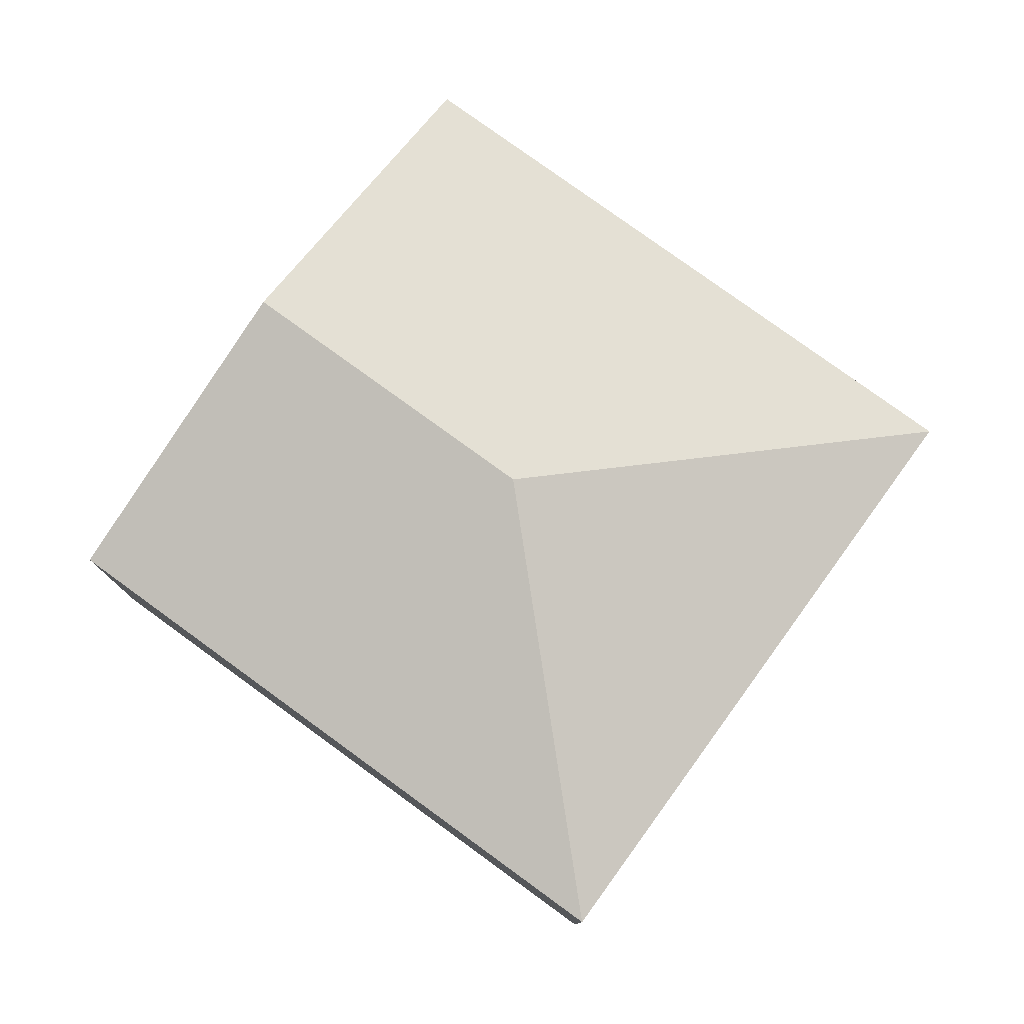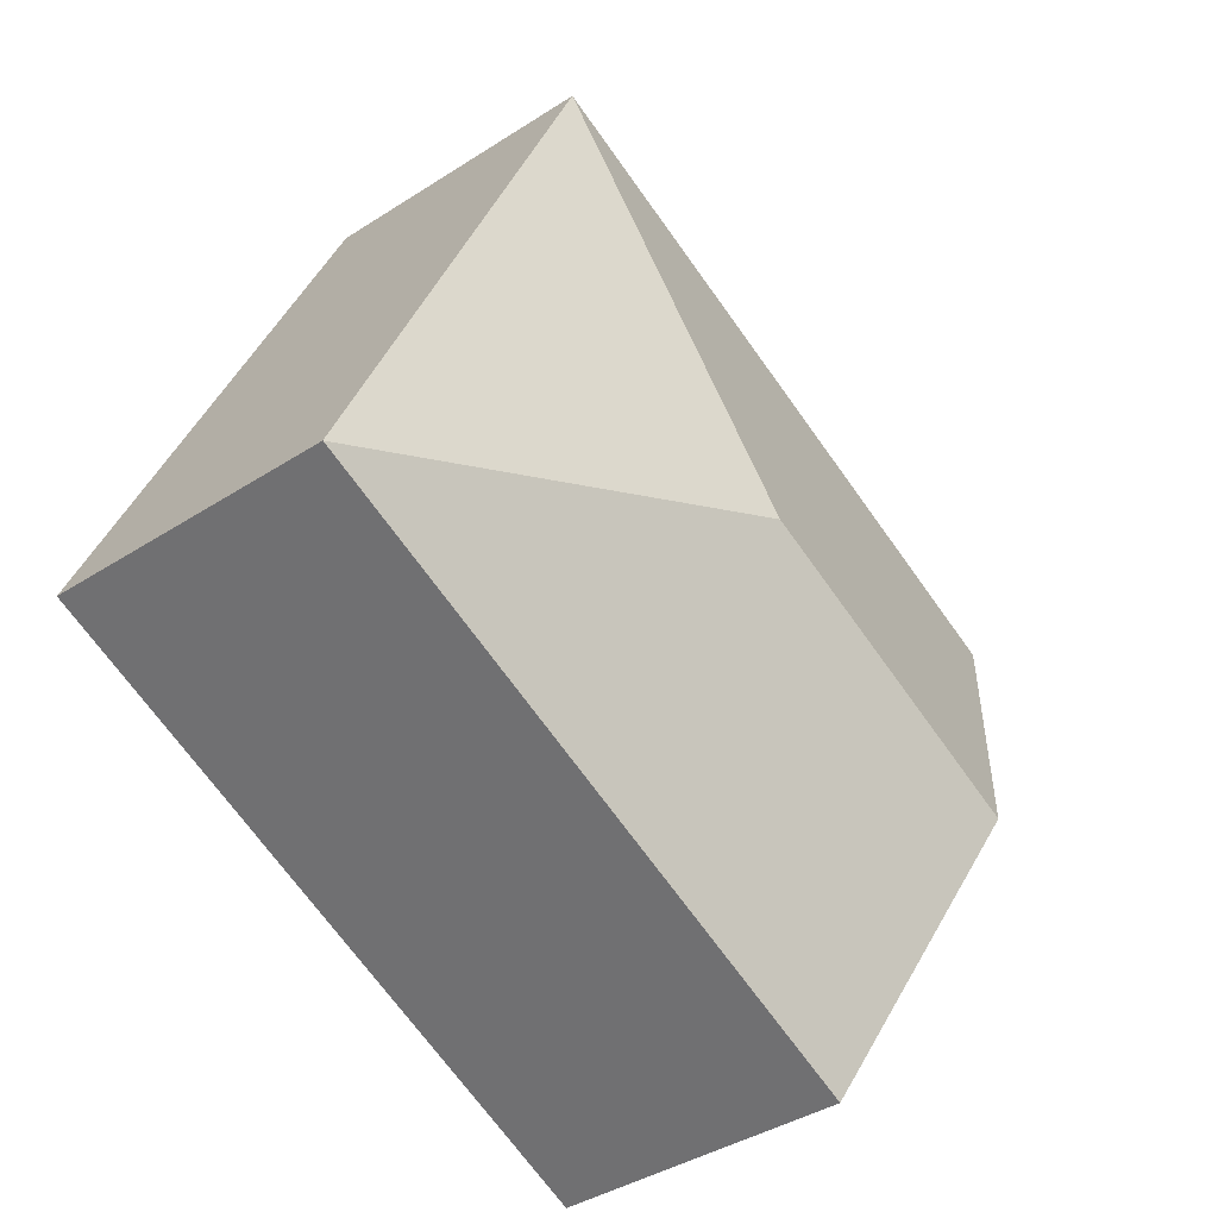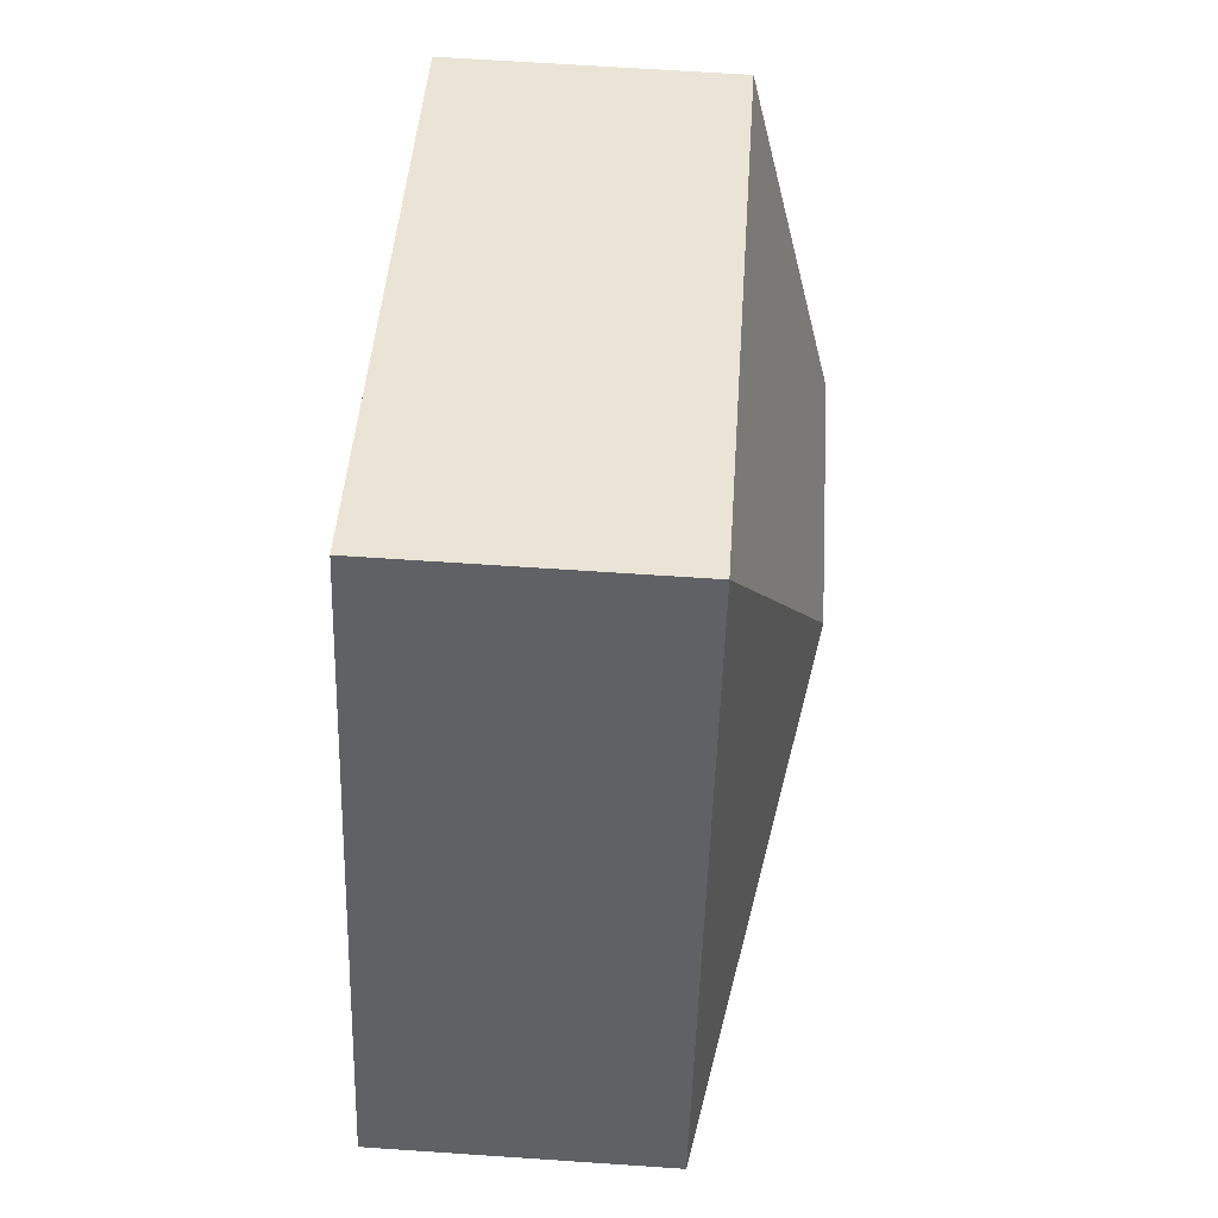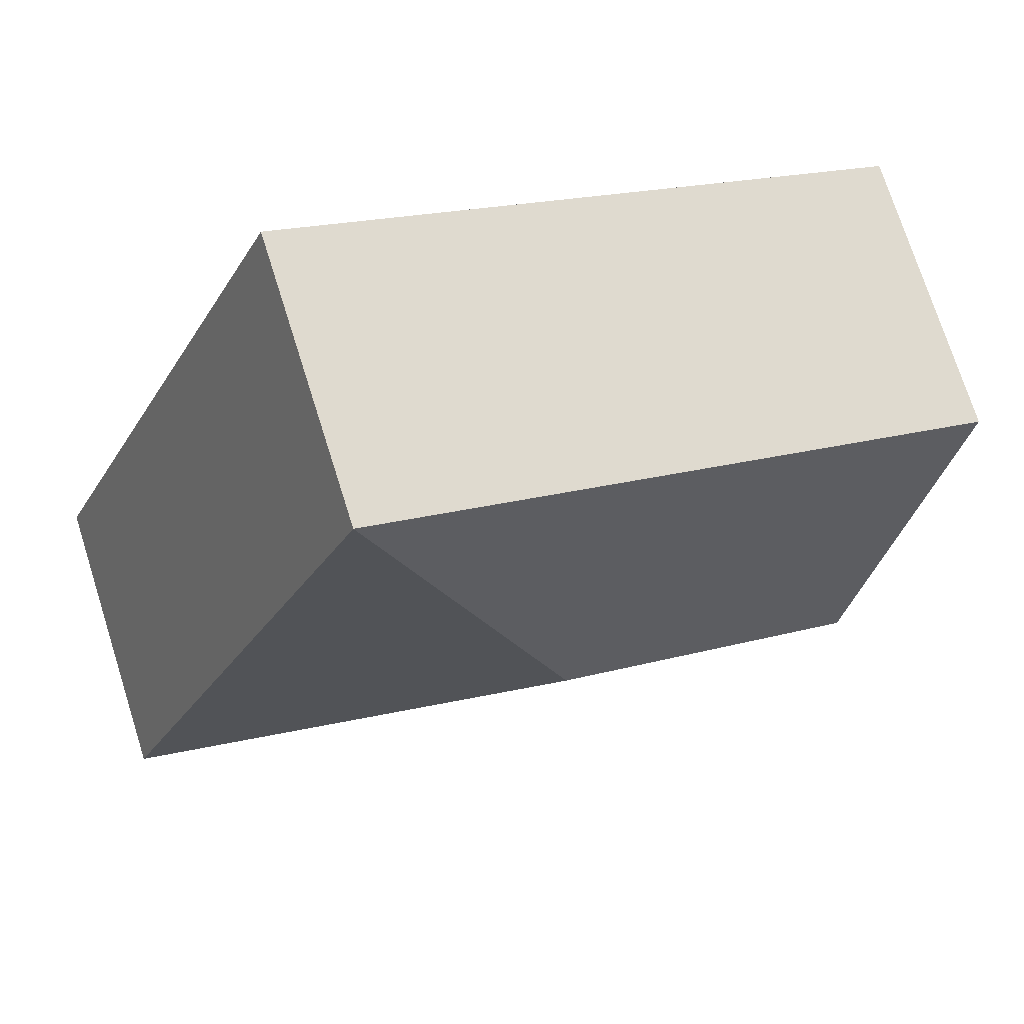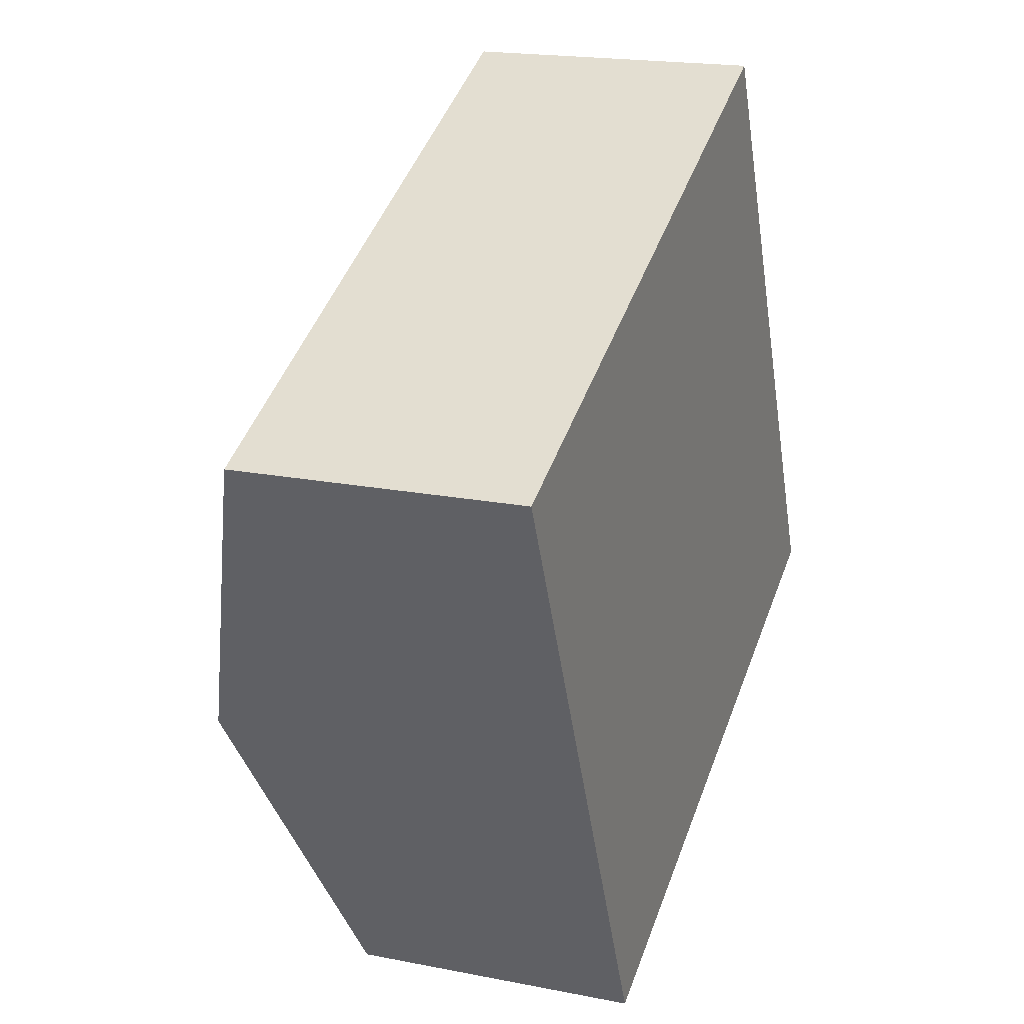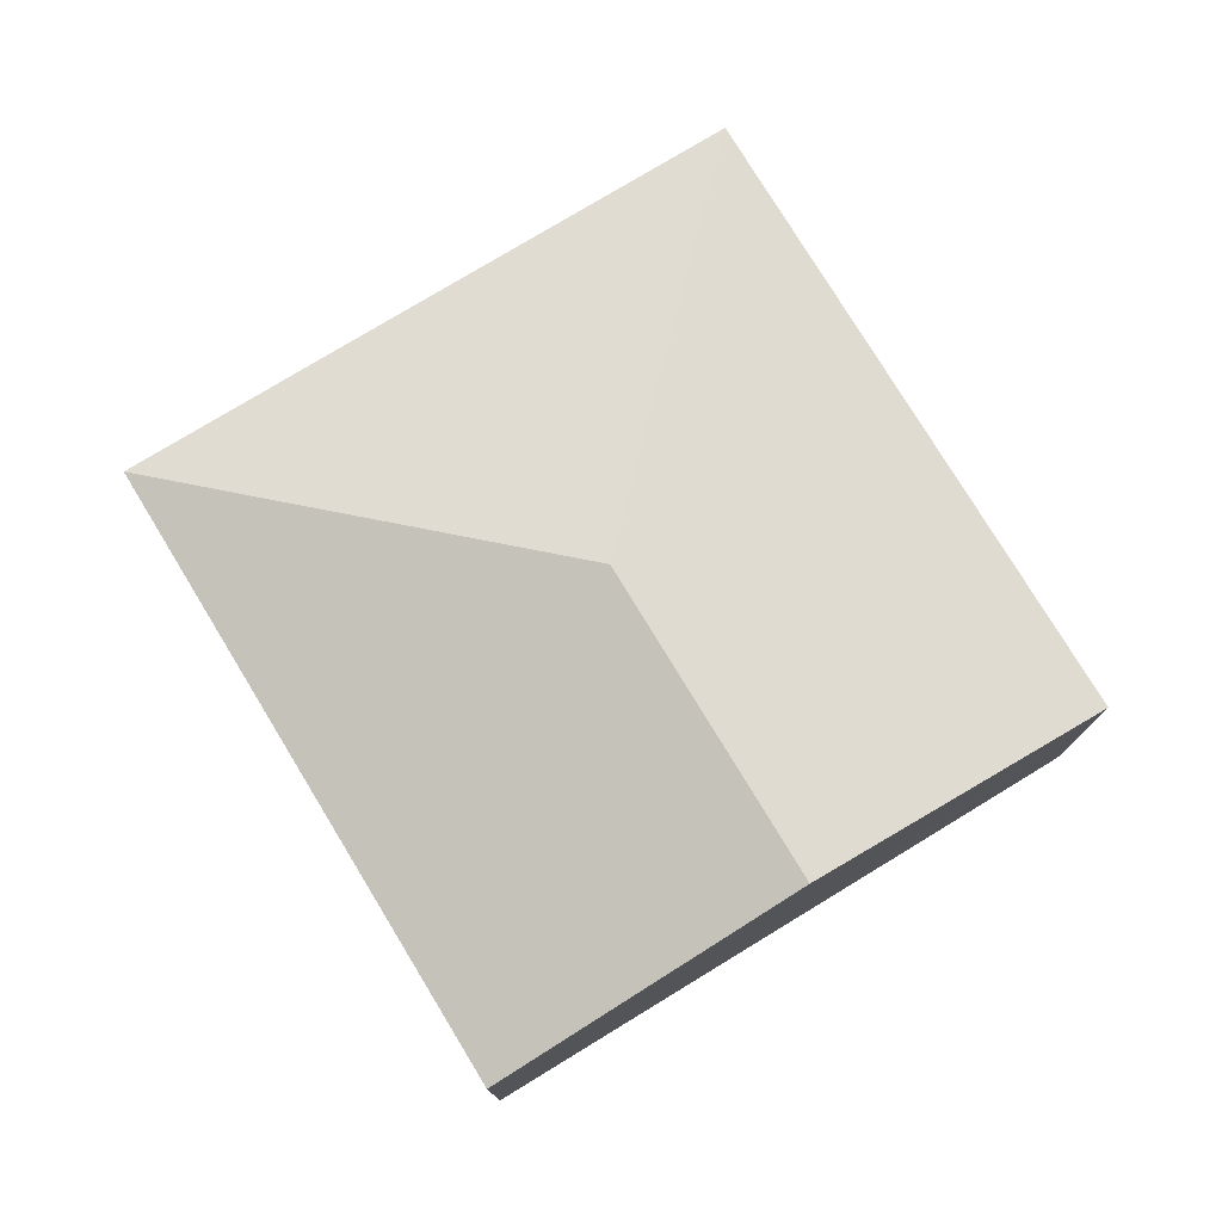
<metadata>
{"format":"obj","ext":"obj","renderer":"f3d","projection":"perspective","resolution":1024,"background":"white","views":[{"elev":78.8,"azim":11.9,"up":"+Y"},{"elev":-38.7,"azim":129.3,"up":"+Z"},{"elev":65.8,"azim":93.9,"up":"+Z"},{"elev":73.8,"azim":162.4,"up":"+Z"},{"elev":18.8,"azim":-69.2,"up":"+Z"},{"elev":77.3,"azim":-145.4,"up":"+Y"}]}
</metadata>
<code>
v  4.115 3.431 -1.55
v  5.677 2.607 2.539
v  8.204 2.607 -3.112
v  0.793 2.607 0.355
v  1.264 3.431 -2.825
v  0 2.607 1.596e-16
v  0.793 3.124 -1.773
v  2.527 2.607 -5.651
v  0 0 0
v  5.677 -1.555e-16 2.539
v  0.793 -2.174e-17 0.355
v  8.204 1.906e-16 -3.112
v  2.527 3.46e-16 -5.651
v  1.264 1.73e-16 -2.825
v  0.793 1.086e-16 -1.773
g defaultobject
f 1 2 3
f 1 4 2
f 4 1 5
f 4 5 6
f 6 5 7
f 5 3 8
f 3 5 1
f 9 4 6
f 4 9 2
f 2 9 10
f 10 9 11
f 10 3 2
f 3 10 12
f 12 8 3
f 8 12 13
f 13 5 8
f 5 13 14
f 5 14 7
f 7 14 6
f 6 14 15
f 6 15 9
f 11 12 10
f 12 11 9
f 12 9 15
f 12 15 14
f 12 14 13

</code>
